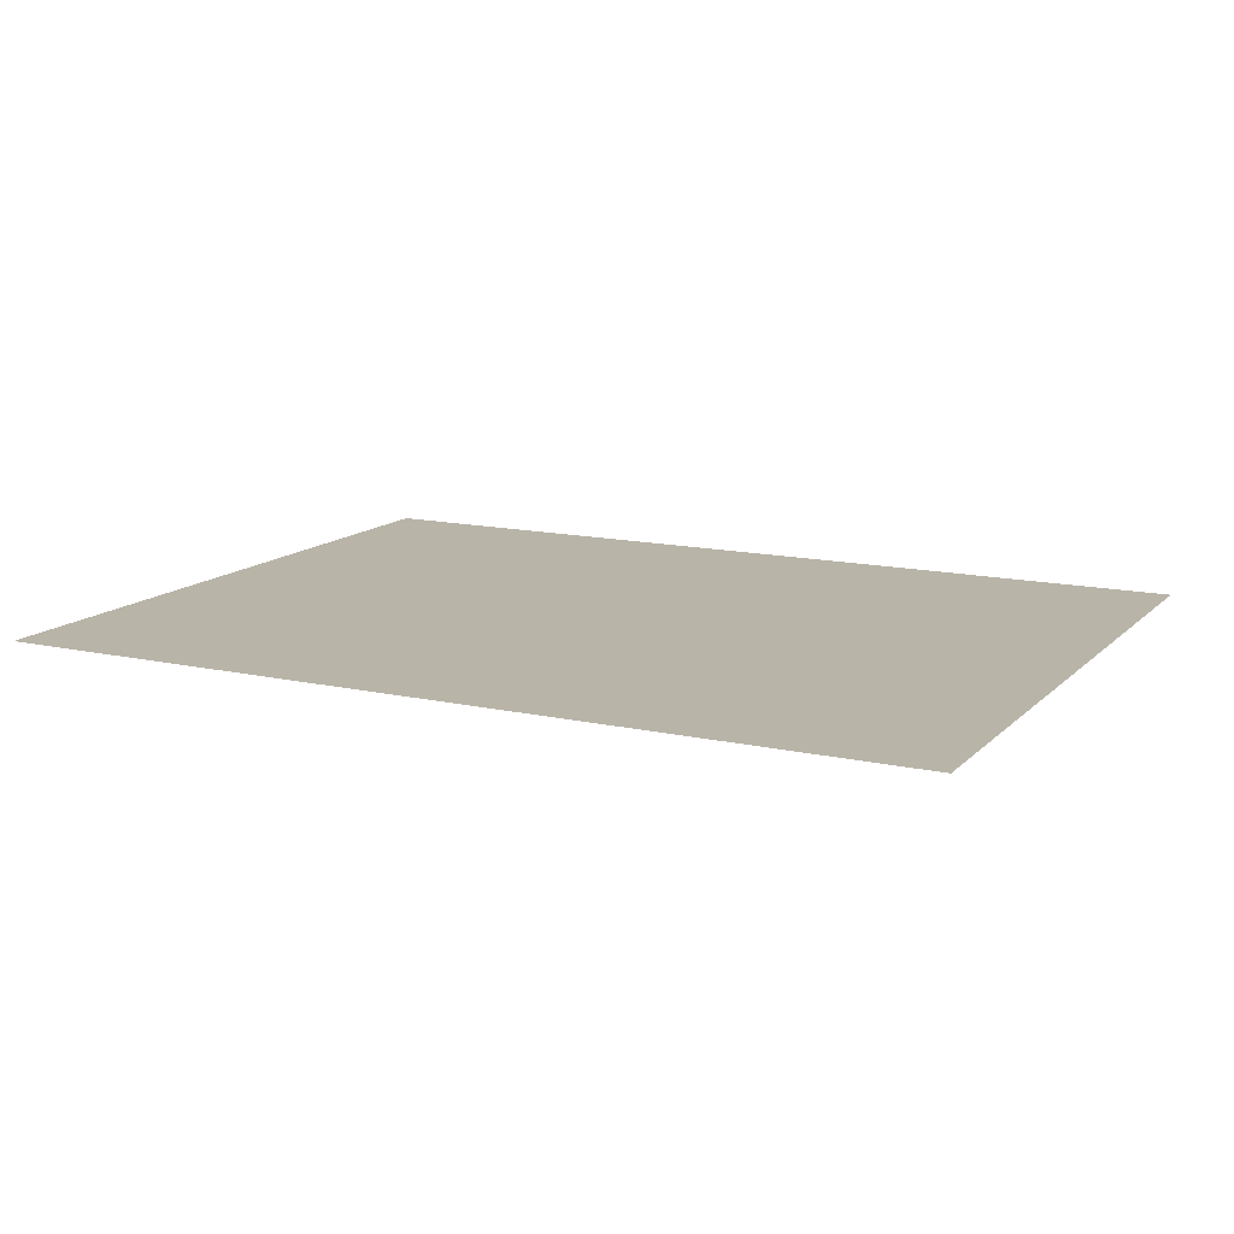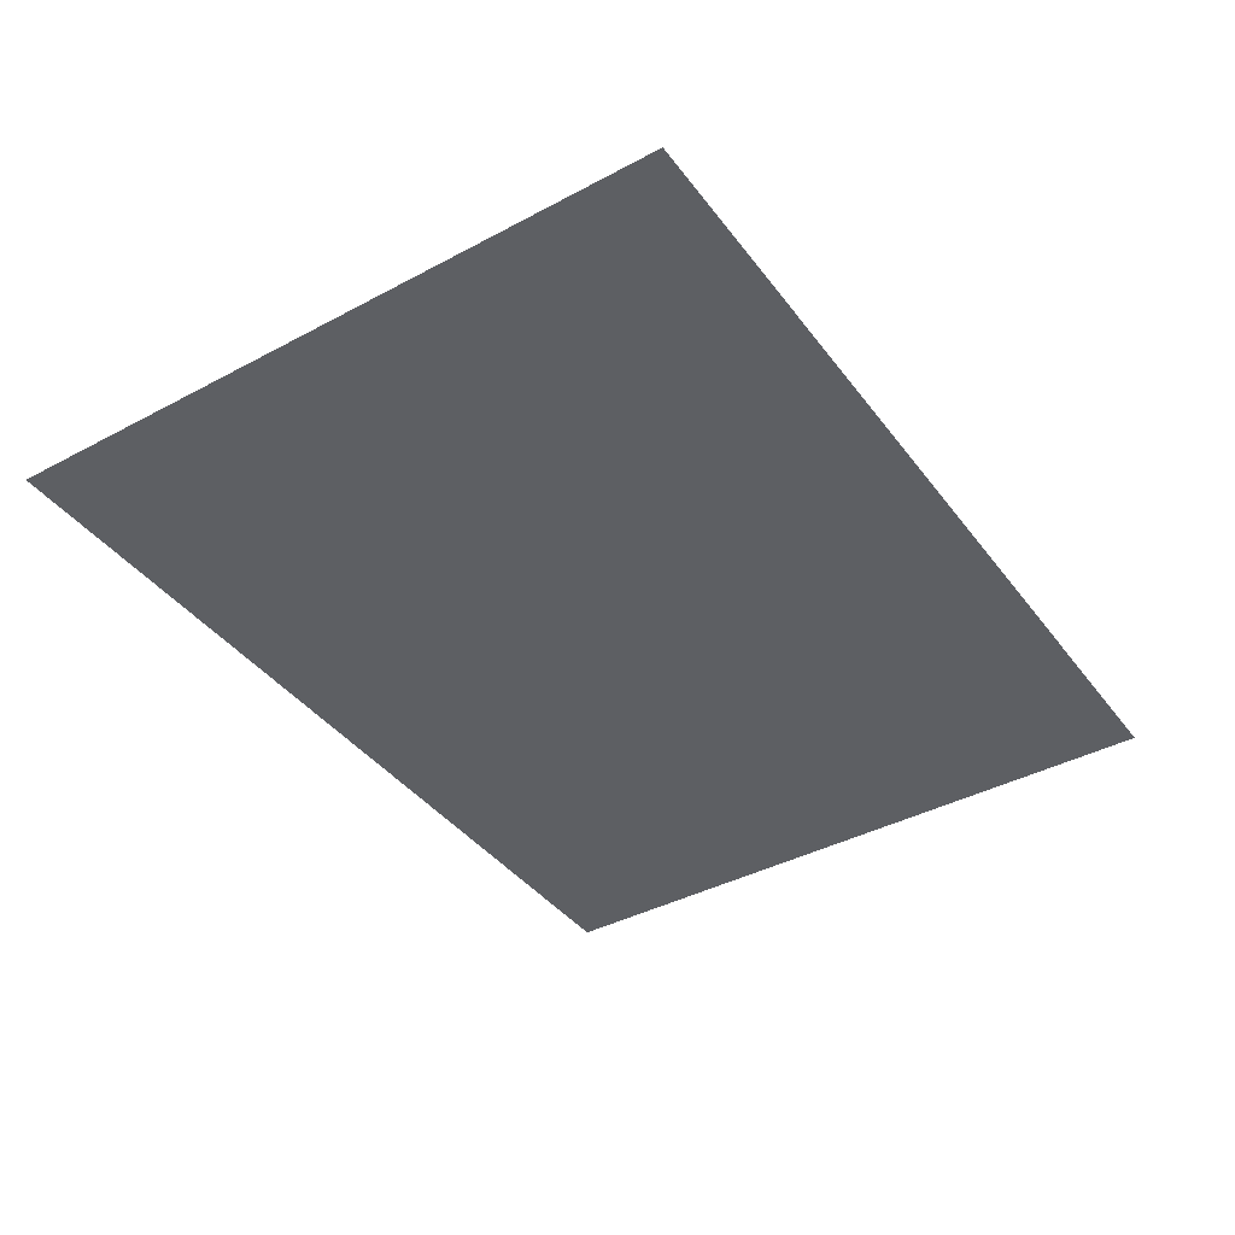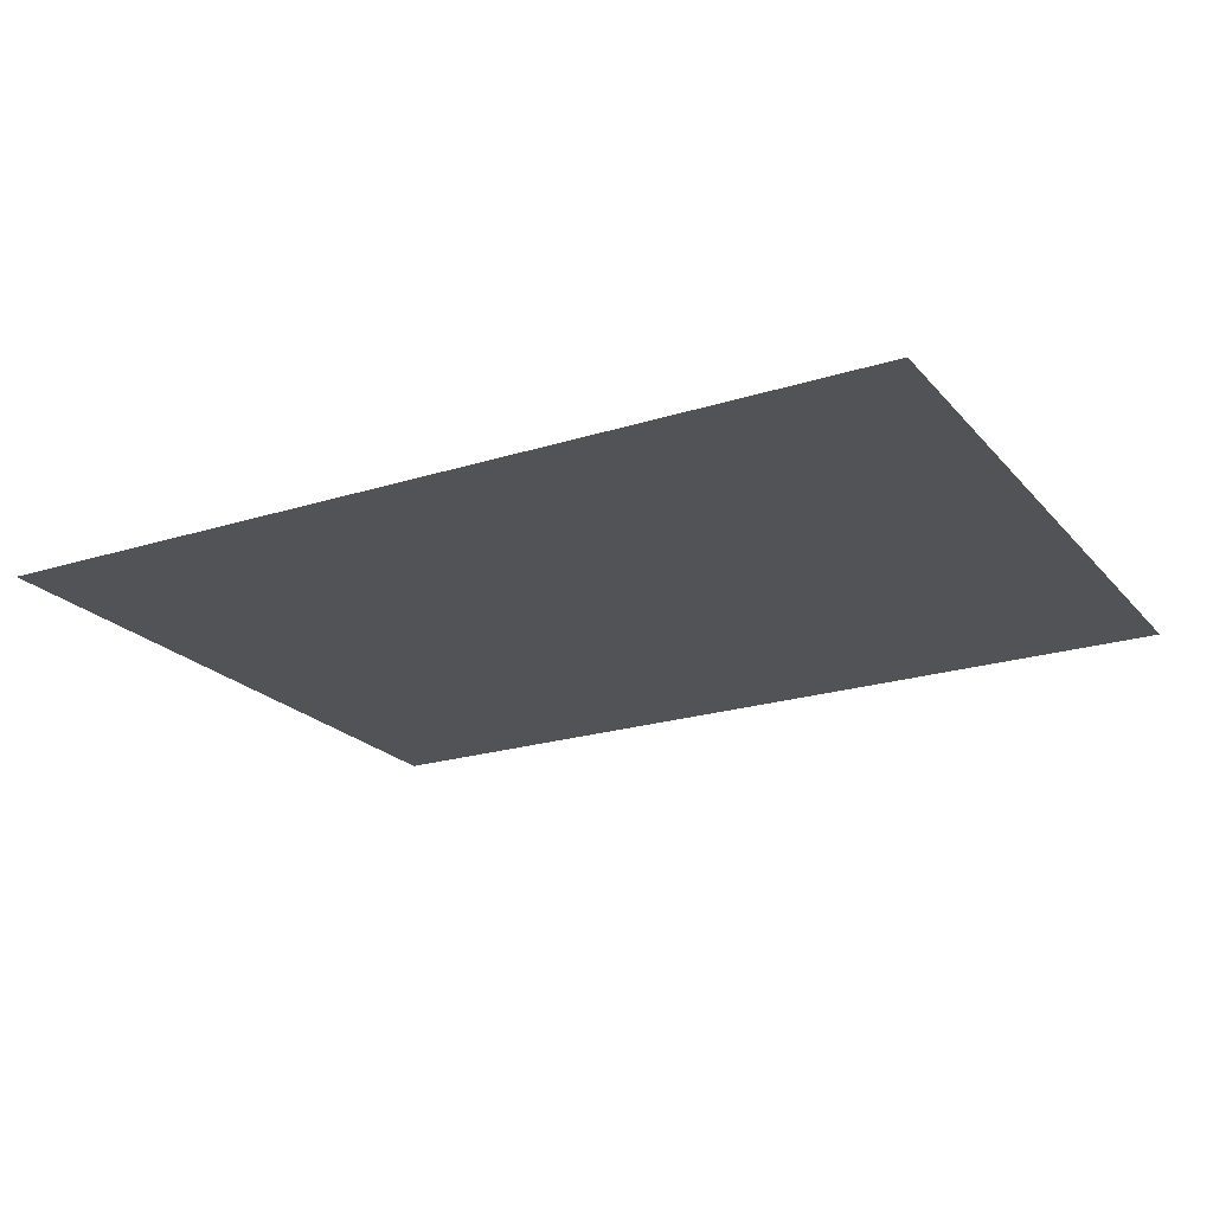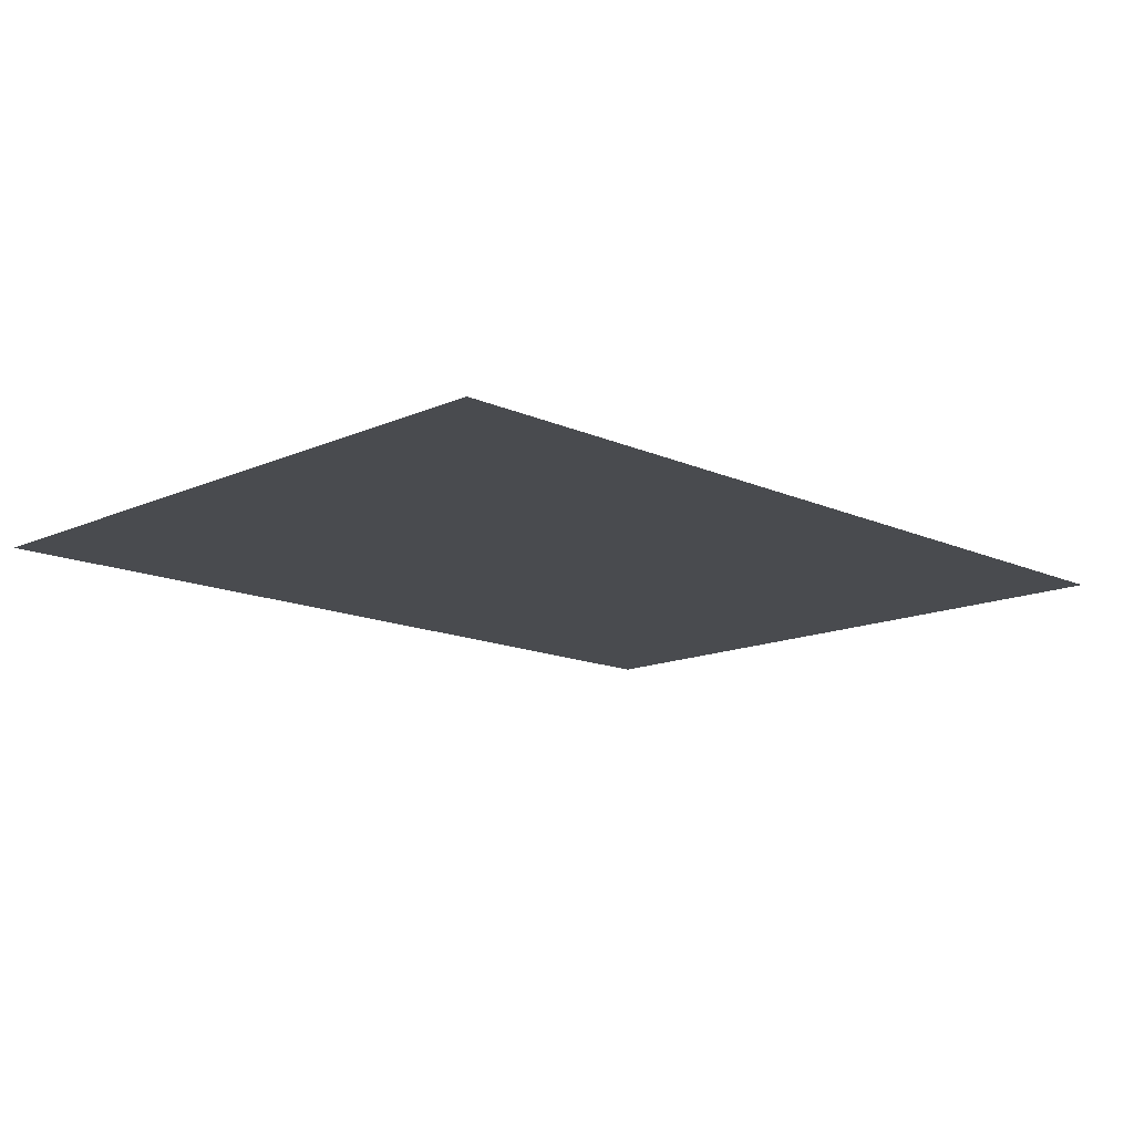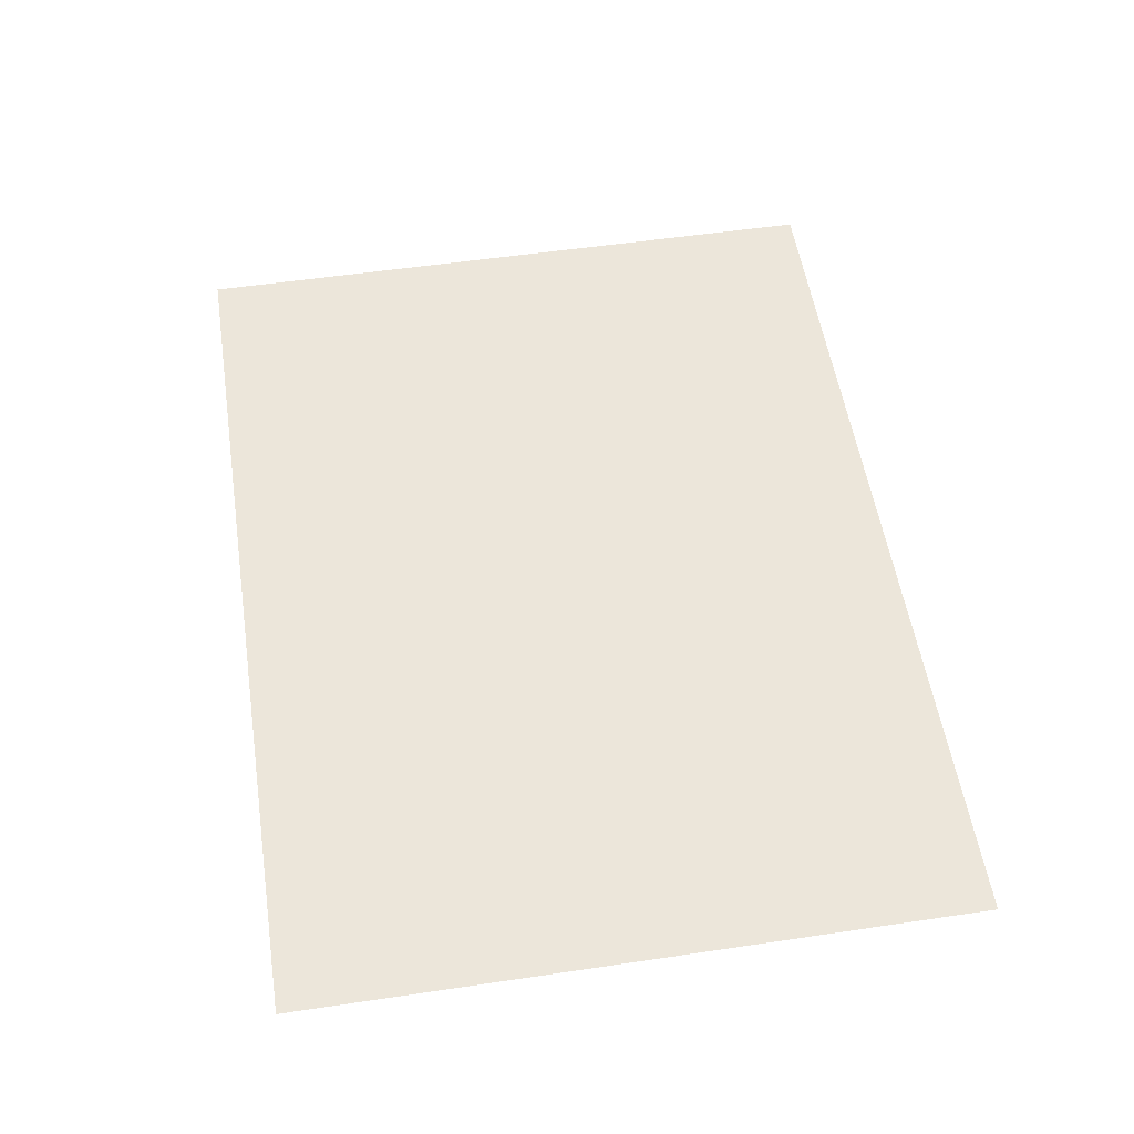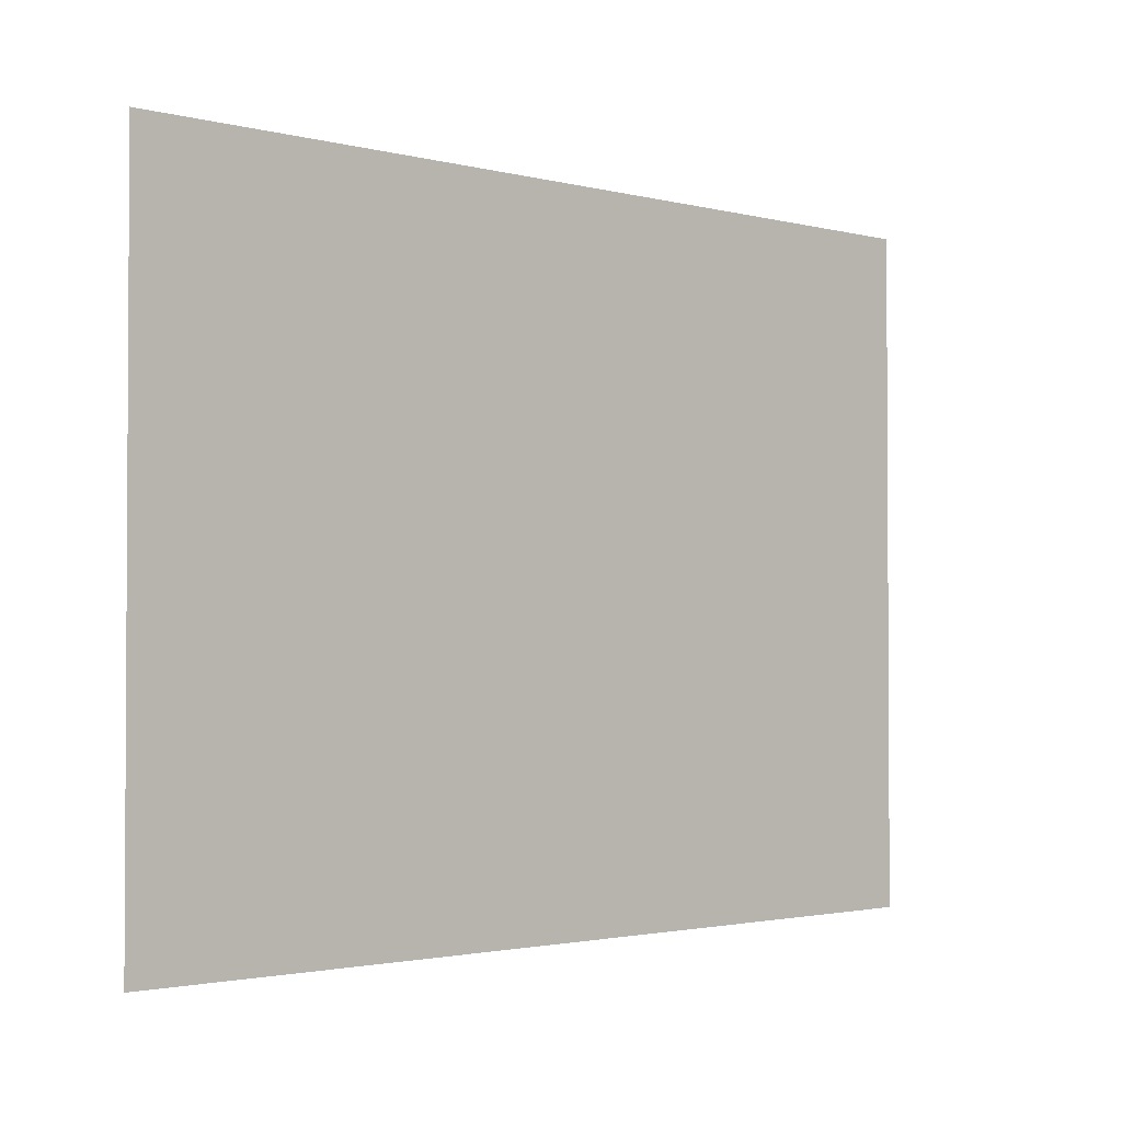
<metadata>
{"format":"obj","ext":"obj","renderer":"f3d","projection":"perspective","resolution":1024,"background":"white","views":[{"elev":13.3,"azim":-153.0,"up":"+Y"},{"elev":-40.1,"azim":-56.7,"up":"+Y"},{"elev":-21.7,"azim":29.1,"up":"+Y"},{"elev":-13.9,"azim":-45.1,"up":"+Y"},{"elev":54.6,"azim":81.1,"up":"+Y"},{"elev":-2.0,"azim":-42.8,"up":"+Z"}]}
</metadata>
<code>
v 0.5131 -0.00354 -0.1989
v 0.5131 -0.00354 0.4006
v -0.2869 -0.00354 0.4006
v -0.2869 -0.00354 -0.1989
f 1 4 3
f 1 3 2

</code>
